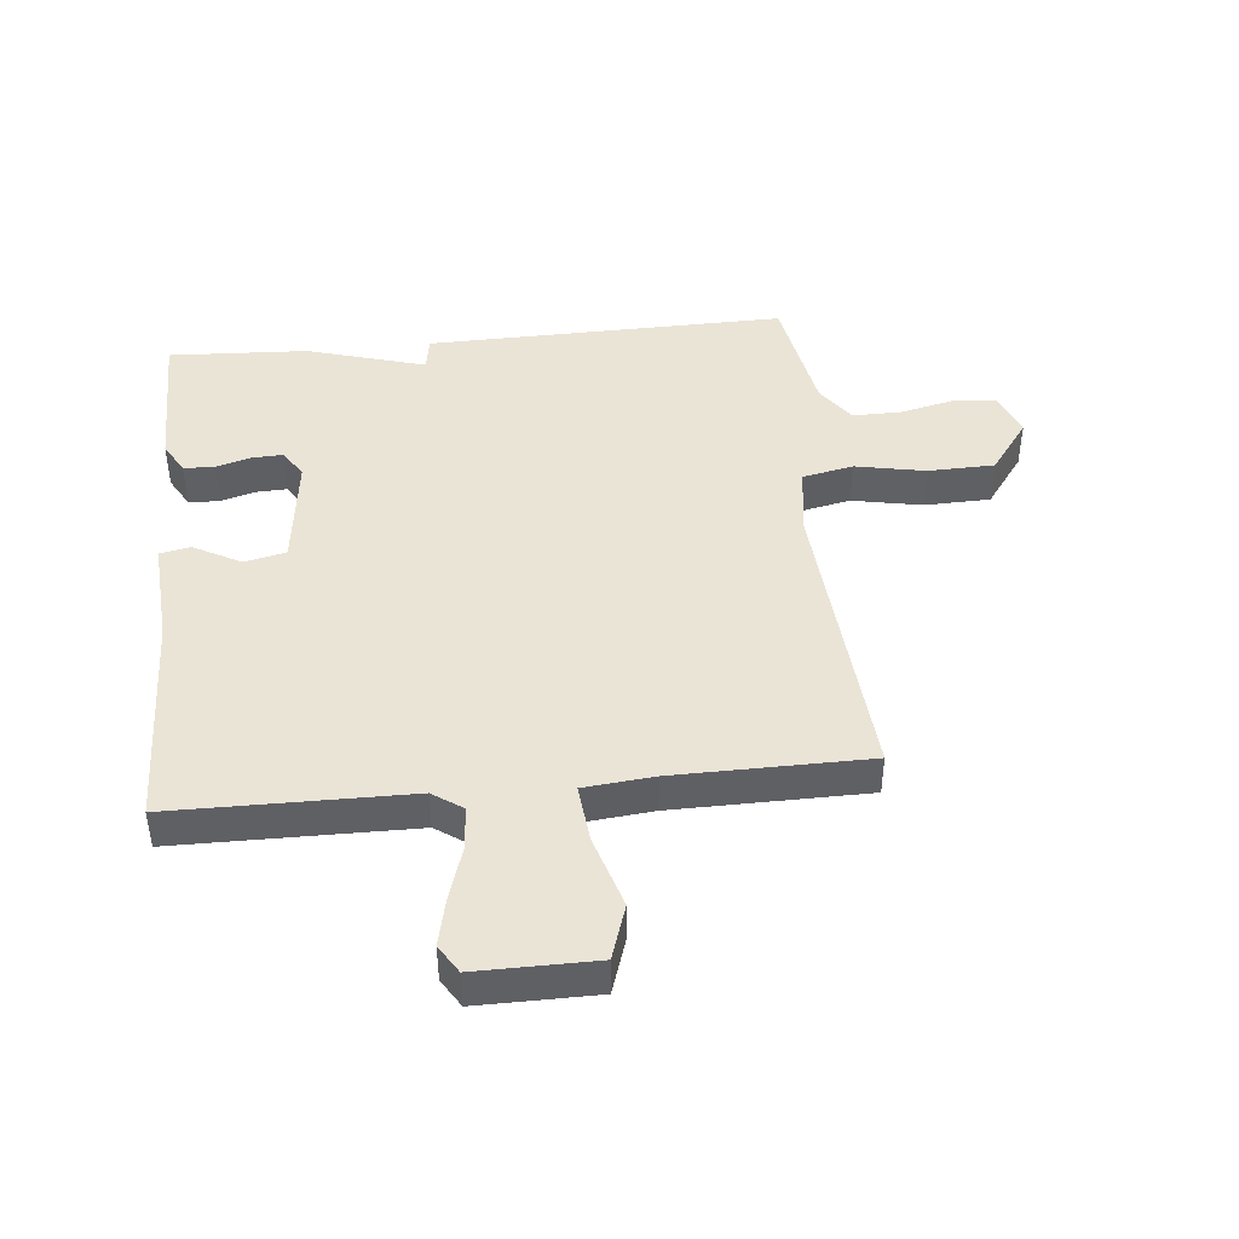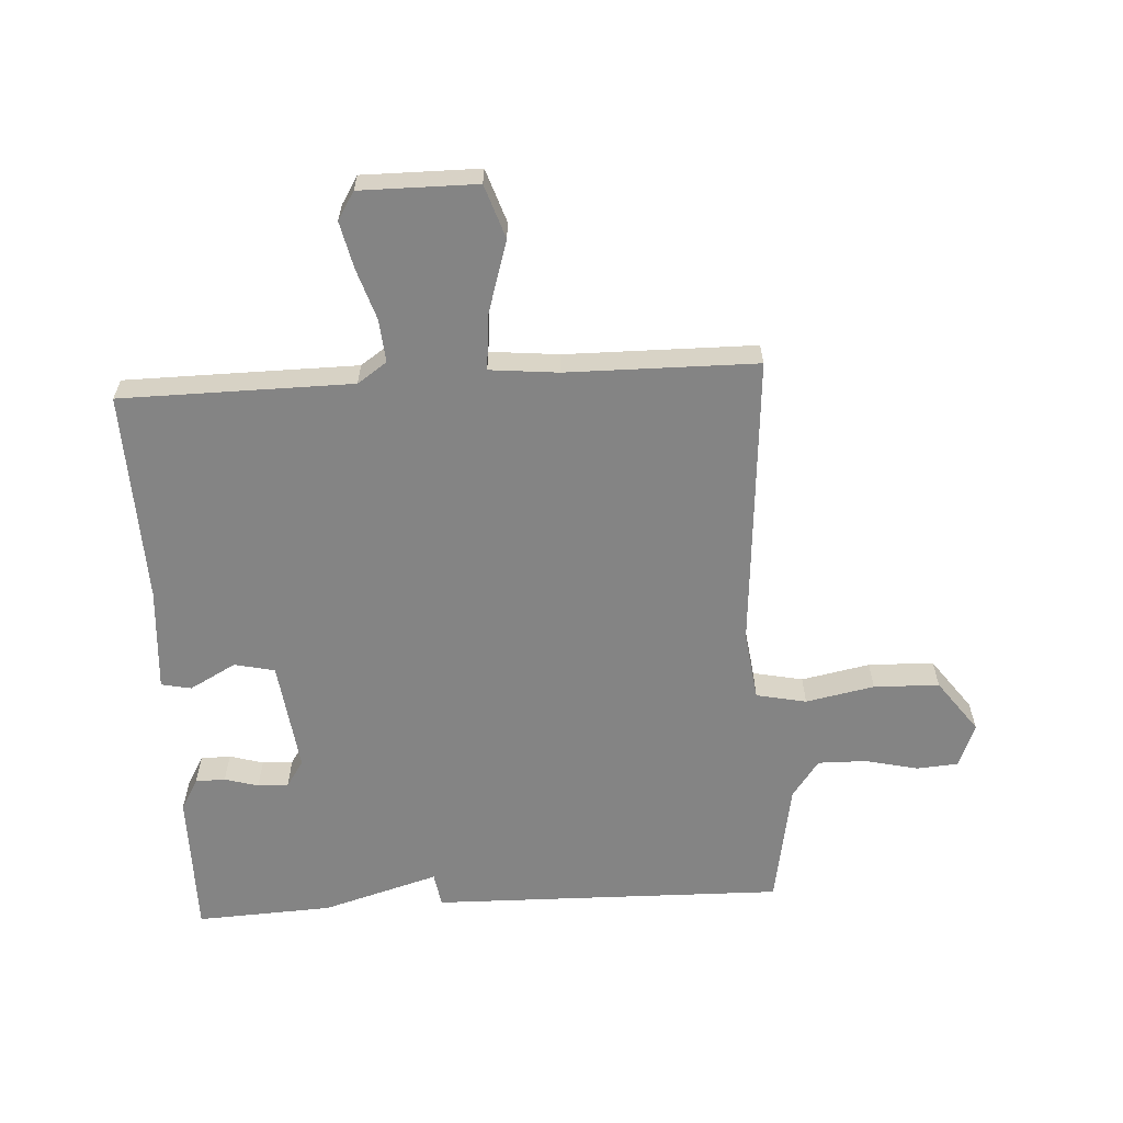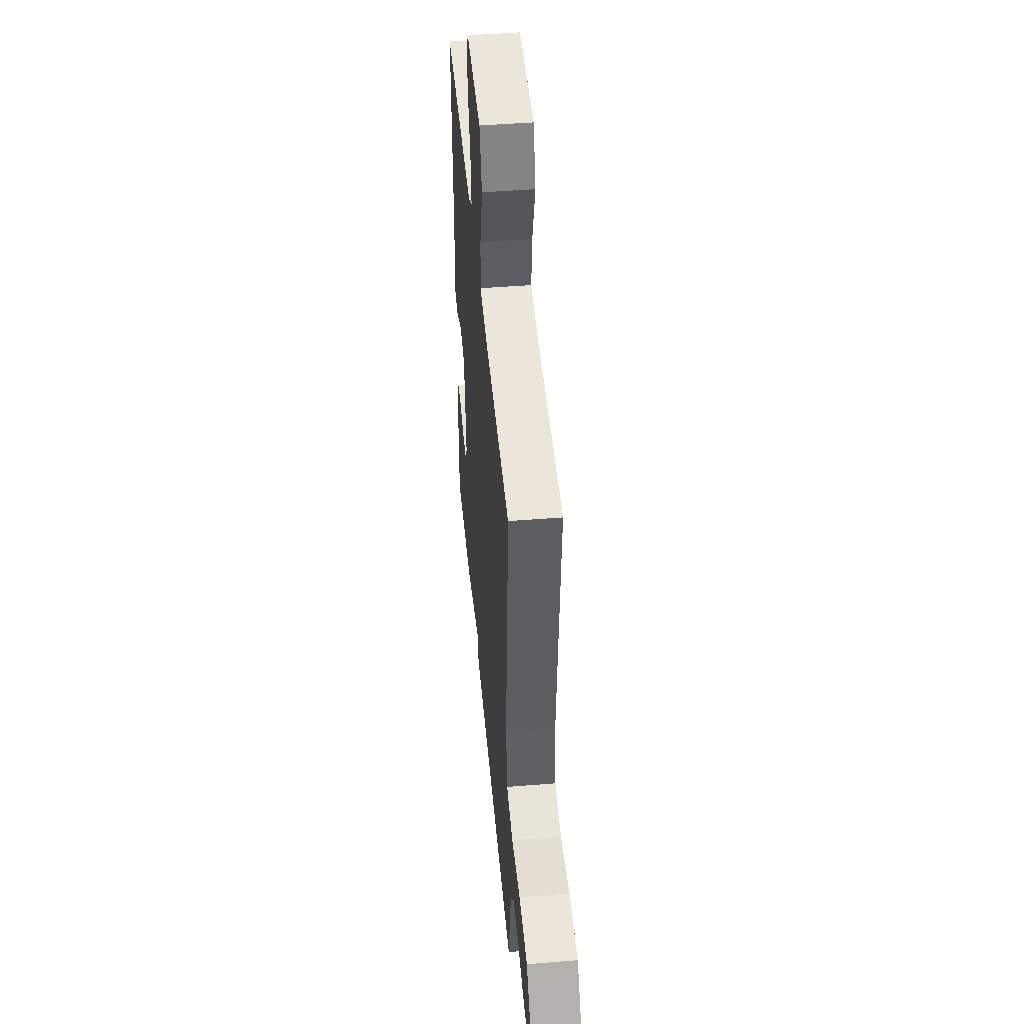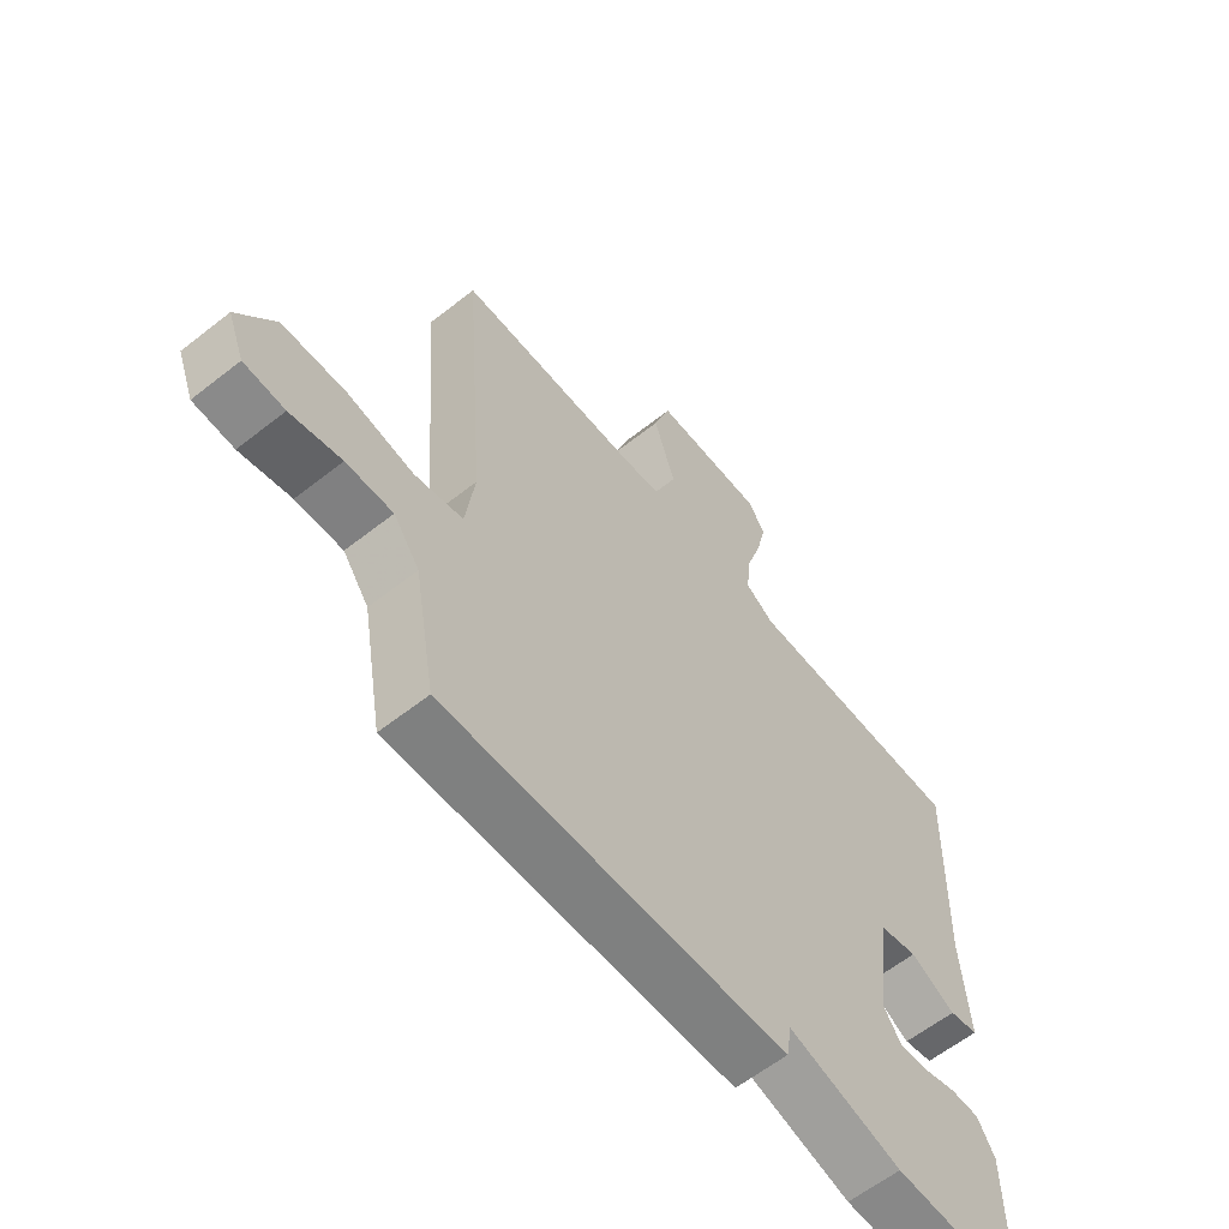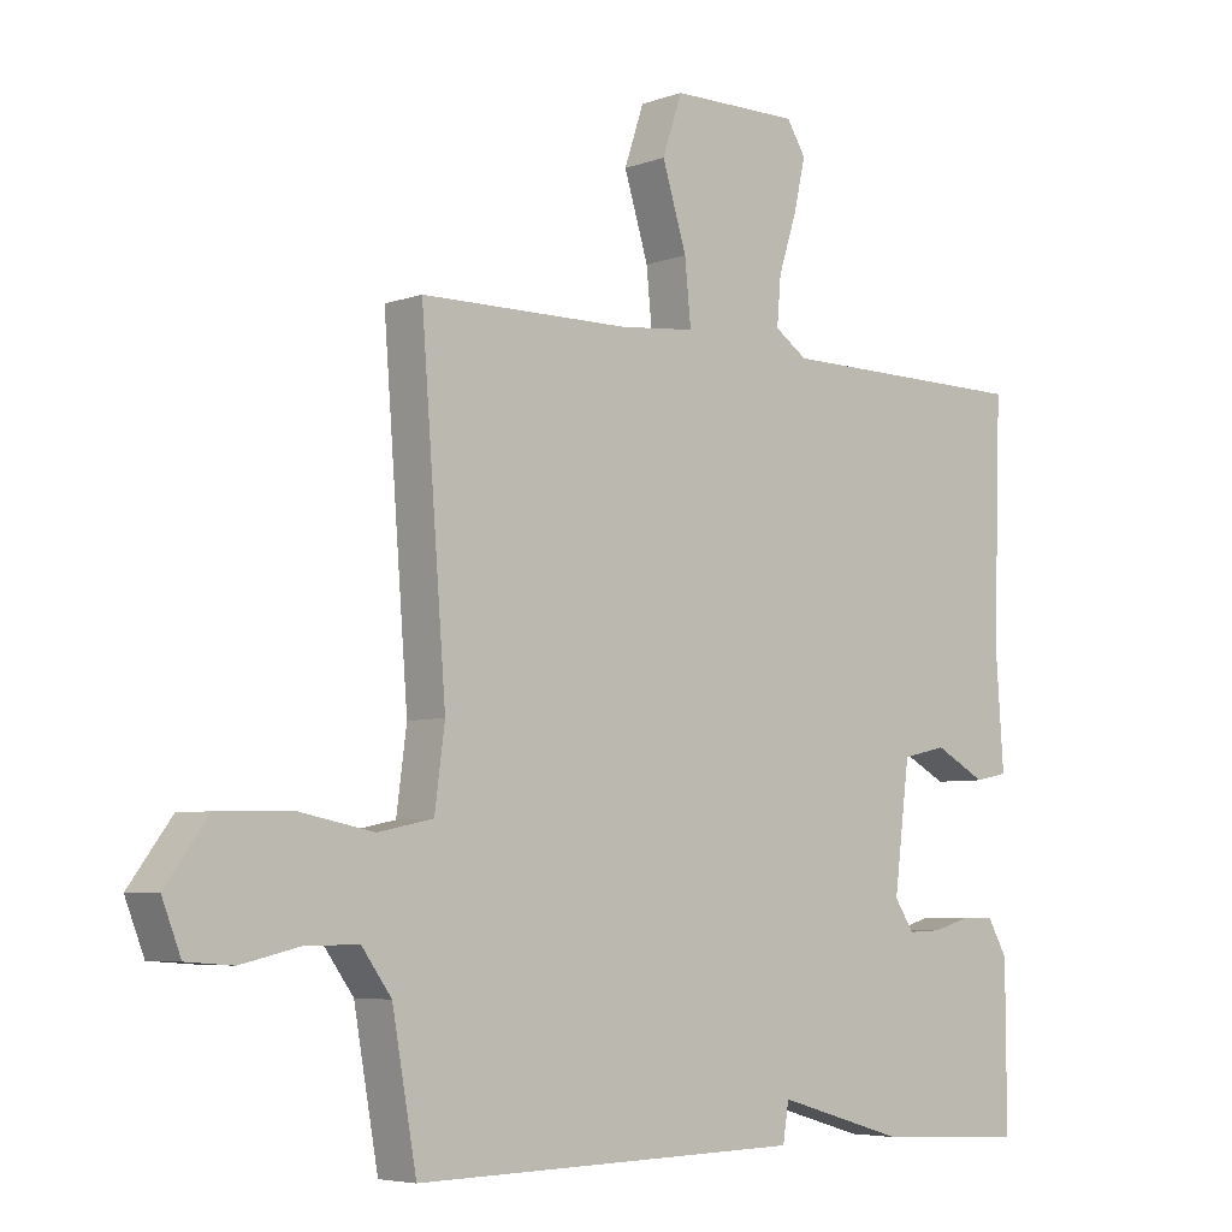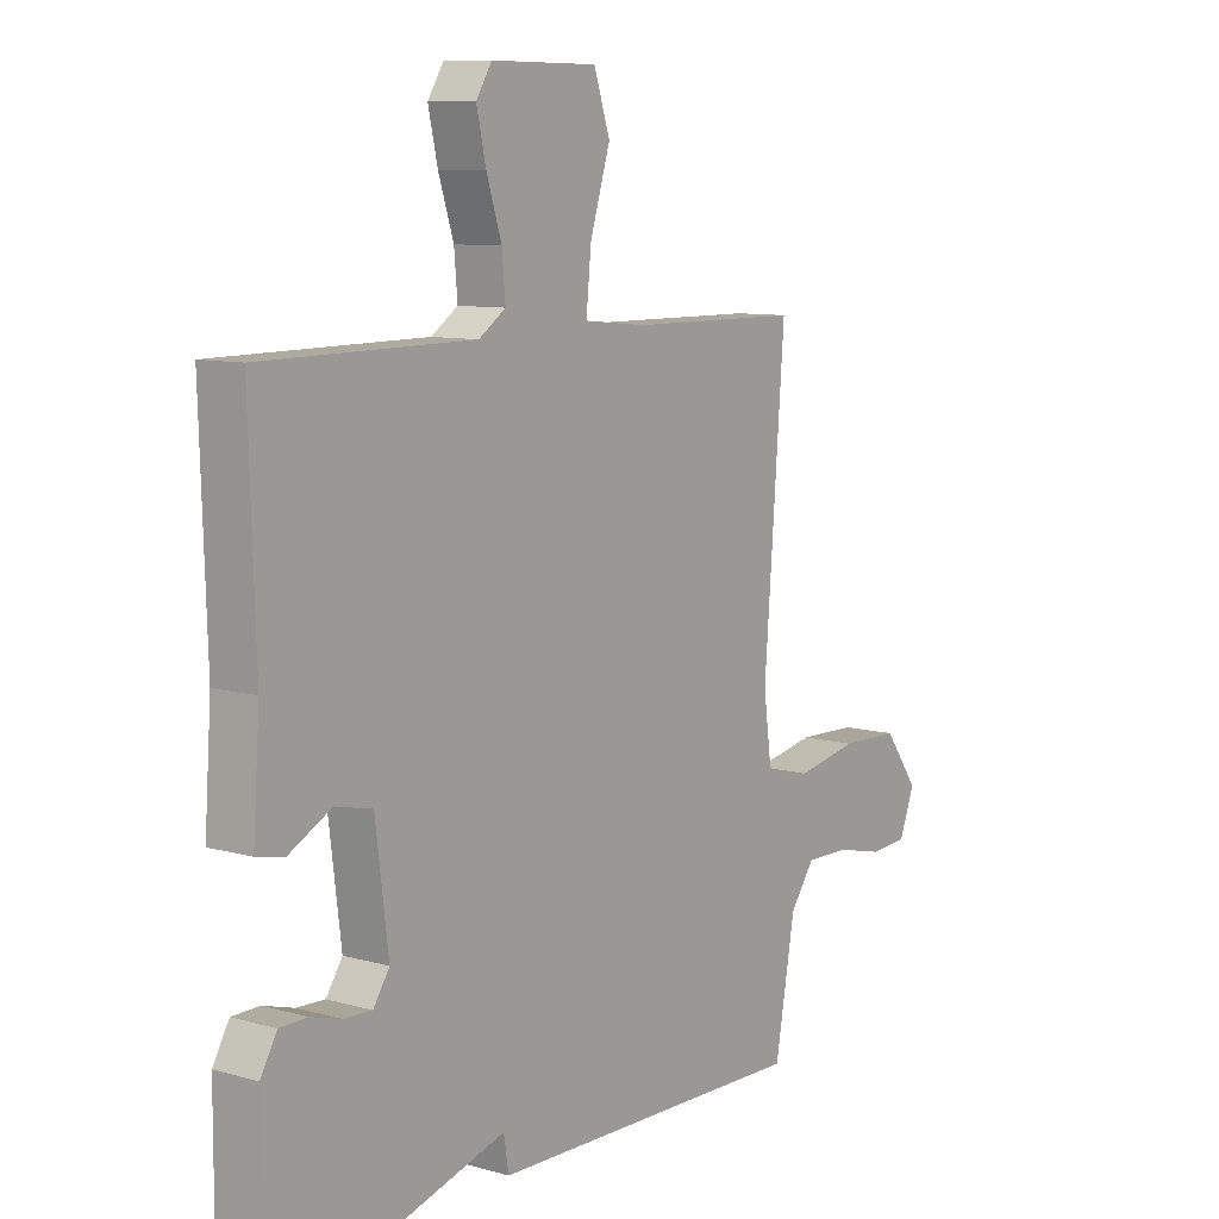
<metadata>
{"format":"obj","ext":"obj","renderer":"f3d","projection":"perspective","resolution":1024,"background":"white","views":[{"elev":43.7,"azim":-5.7,"up":"+Y"},{"elev":-61.4,"azim":3.4,"up":"+Y"},{"elev":47.5,"azim":84.8,"up":"+Z"},{"elev":-60.7,"azim":128.9,"up":"+Z"},{"elev":-5.5,"azim":137.9,"up":"+Z"},{"elev":9.1,"azim":-53.4,"up":"+Z"}]}
</metadata>
<code>
v 0.5 0.07 0.5
v 0.463 0.07 0.018
v 0.478 0.07 -0.096
v 0.56 0.07 -0.113
v 0.672 0.07 -0.091
v 0.779 0.07 -0.094
v 0.842 0.07 -0.18
v 0.814 0.07 -0.252
v 0.745 0.07 -0.257
v 0.659 0.07 -0.237
v 0.58 0.07 -0.236
v 0.536 0.07 -0.297
v 0.5 0.07 -0.5
v -0.077 0.07 -0.489
v -0.086 0.07 -0.433
v -0.277 0.07 -0.489
v -0.5 0.07 -0.5
v -0.499 0.07 -0.262
v -0.47 0.07 -0.211
v -0.421 0.07 -0.21
v -0.366 0.07 -0.226
v -0.316 0.07 -0.228
v -0.287 0.07 -0.184
v -0.31 0.07 -0.001
v -0.376 0.07 0.014
v -0.452 0.07 -0.027
v -0.501 0.07 -0.017
v -0.489 0.07 0.153
v -0.5 0.07 0.5
v -0.122 0.07 0.503
v -0.074 0.07 0.536
v -0.08 0.07 0.606
v -0.107 0.07 0.69
v -0.124 0.07 0.766
v -0.096 0.07 0.811
v 0.094 0.07 0.81
v 0.123 0.07 0.723
v 0.087 0.07 0.606
v 0.078 0.07 0.514
v 0.19 0.07 0.503
v 0.5 0 0.5
v 0.463 0 0.018
v 0.478 0 -0.096
v 0.56 0 -0.113
v 0.672 0 -0.091
v 0.779 0 -0.094
v 0.842 0 -0.18
v 0.814 0 -0.252
v 0.745 0 -0.257
v 0.659 0 -0.237
v 0.58 0 -0.236
v 0.536 0 -0.297
v 0.5 0 -0.5
v -0.077 0 -0.489
v -0.086 0 -0.433
v -0.277 0 -0.489
v -0.5 0 -0.5
v -0.499 0 -0.262
v -0.47 0 -0.211
v -0.421 0 -0.21
v -0.366 0 -0.226
v -0.316 0 -0.228
v -0.287 0 -0.184
v -0.31 0 -0.001
v -0.376 0 0.014
v -0.452 0 -0.027
v -0.501 0 -0.017
v -0.489 0 0.153
v -0.5 0 0.5
v -0.122 0 0.503
v -0.074 0 0.536
v -0.08 0 0.606
v -0.107 0 0.69
v -0.124 0 0.766
v -0.096 0 0.811
v 0.094 0 0.81
v 0.123 0 0.723
v 0.087 0 0.606
v 0.078 0 0.514
v 0.19 0 0.503
f 36 37 38
f 35 36 38
f 34 35 38
f 33 34 38
f 32 33 38
f 31 32 38 39
f 30 31 39
f 28 29 30
f 30 39 40
f 28 30 40
f 27 28 40
f 26 27 40
f 25 26 40
f 19 20 21
f 18 19 21
f 17 18 21
f 16 17 21
f 15 16 21
f 15 21 22
f 12 13 14 15
f 15 22 23
f 12 15 23
f 11 12 23
f 8 9 10
f 7 8 10
f 6 7 10
f 5 6 10
f 4 5 10
f 11 23 24
f 10 11 24
f 4 10 24
f 3 4 24
f 40 1 2
f 24 25 40
f 3 24 40
f 2 3 40
f 78 77 76
f 78 76 75
f 78 75 74
f 78 74 73
f 78 73 72
f 79 78 72 71
f 79 71 70
f 70 69 68
f 80 79 70
f 80 70 68
f 80 68 67
f 80 67 66
f 80 66 65
f 61 60 59
f 61 59 58
f 61 58 57
f 61 57 56
f 61 56 55
f 62 61 55
f 55 54 53 52
f 63 62 55
f 63 55 52
f 63 52 51
f 50 49 48
f 50 48 47
f 50 47 46
f 50 46 45
f 50 45 44
f 64 63 51
f 64 51 50
f 64 50 44
f 64 44 43
f 42 41 80
f 80 65 64
f 80 64 43
f 80 43 42
f 1 41 42 2
f 2 42 43 3
f 3 43 44 4
f 4 44 45 5
f 5 45 46 6
f 6 46 47 7
f 7 47 48 8
f 8 48 49 9
f 9 49 50 10
f 10 50 51 11
f 11 51 52 12
f 12 52 53 13
f 13 53 54 14
f 14 54 55 15
f 15 55 56 16
f 16 56 57 17
f 17 57 58 18
f 18 58 59 19
f 19 59 60 20
f 20 60 61 21
f 21 61 62 22
f 22 62 63 23
f 23 63 64 24
f 24 64 65 25
f 25 65 66 26
f 26 66 67 27
f 27 67 68 28
f 28 68 69 29
f 29 69 70 30
f 30 70 71 31
f 31 71 72 32
f 32 72 73 33
f 33 73 74 34
f 34 74 75 35
f 35 75 76 36
f 36 76 77 37
f 37 77 78 38
f 38 78 79 39
f 39 79 80 40
f 40 80 41 1

</code>
